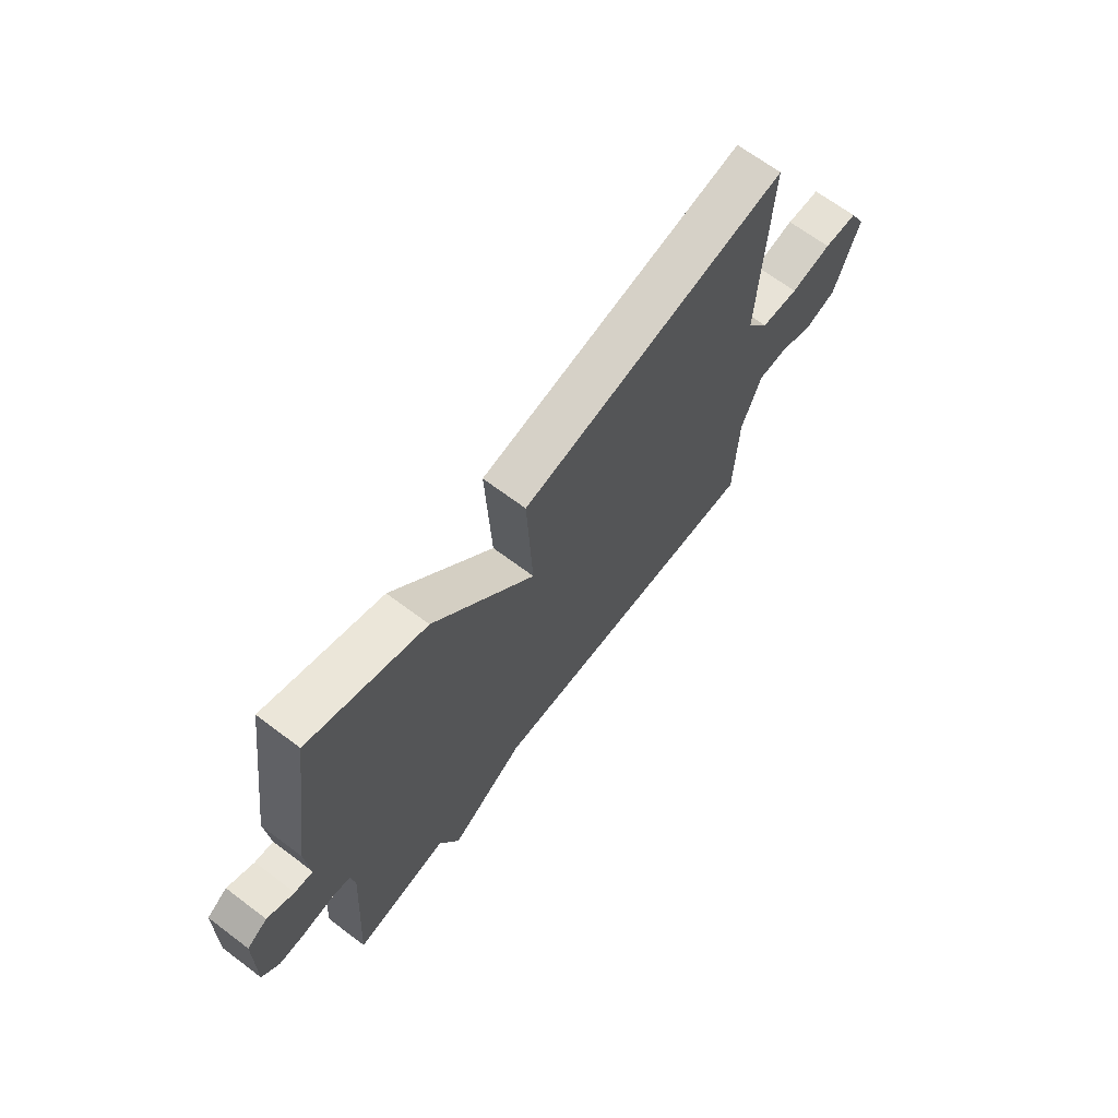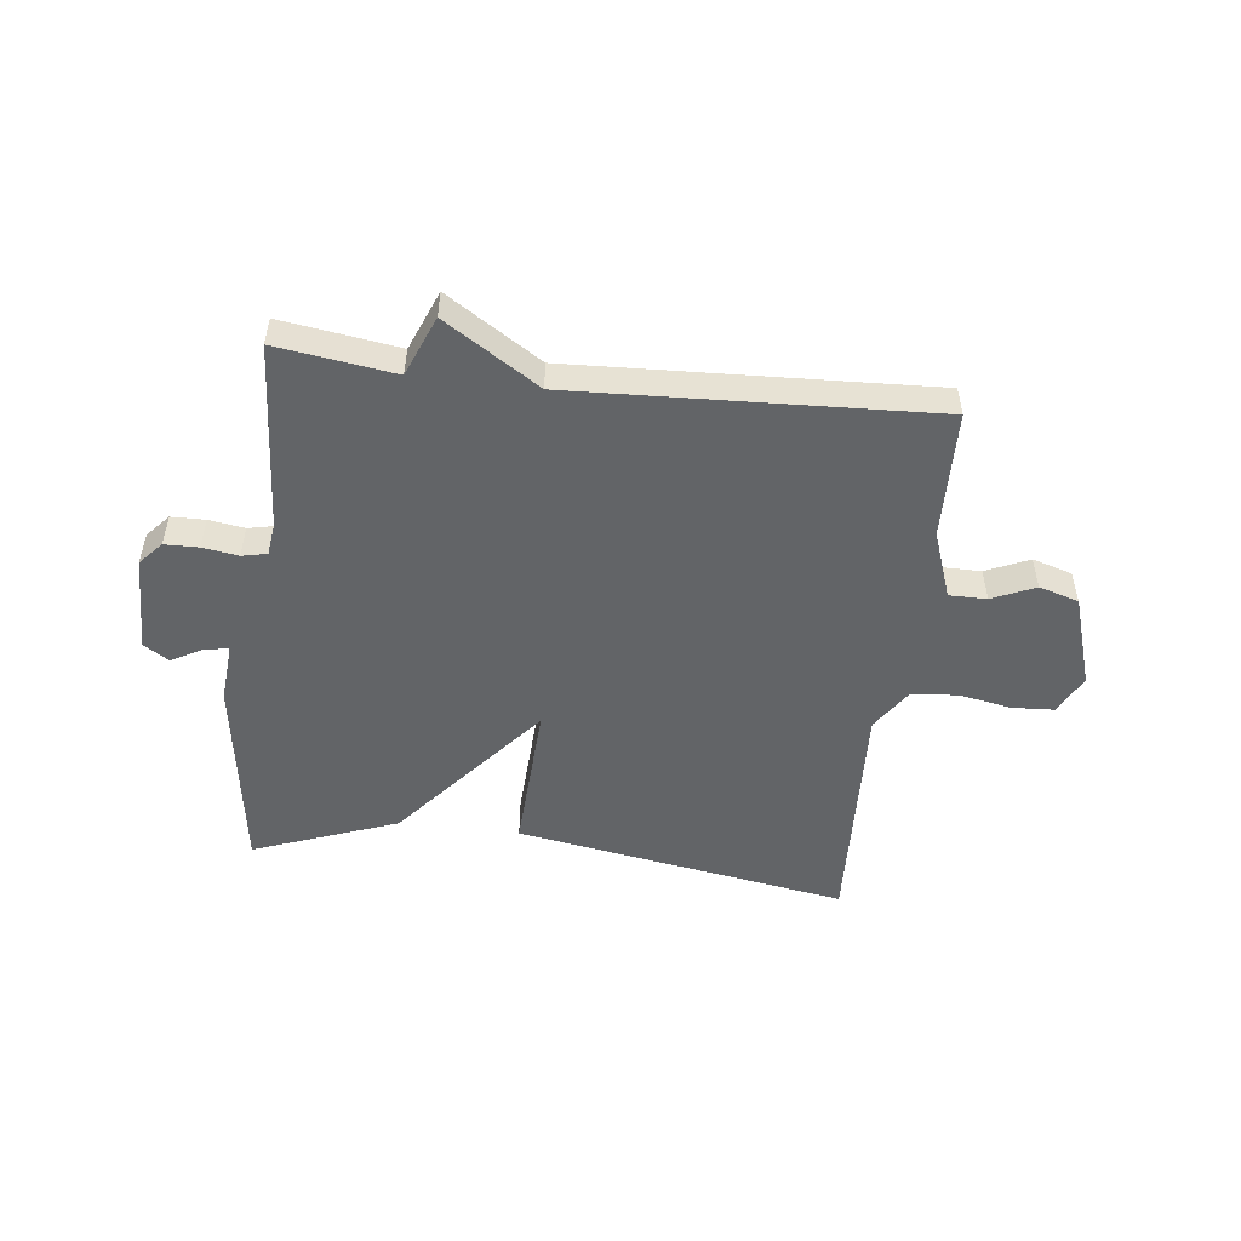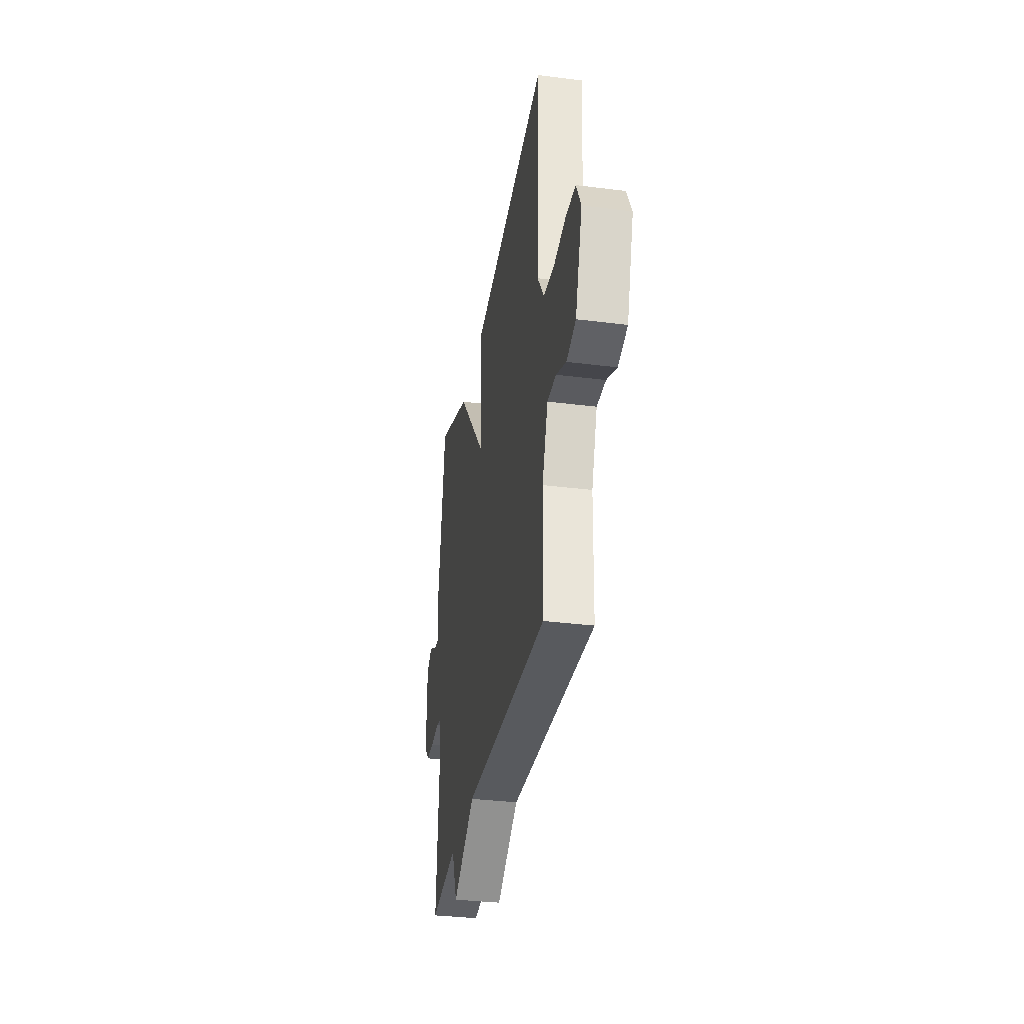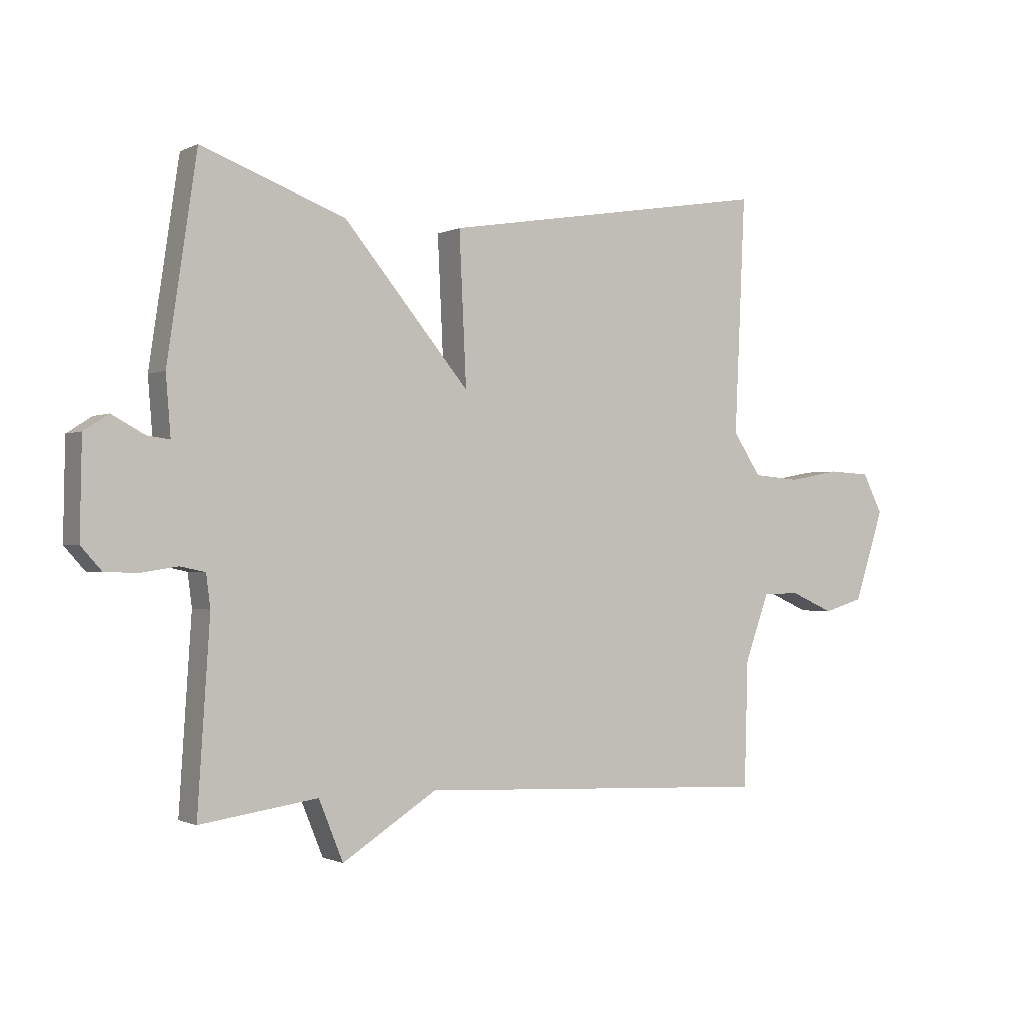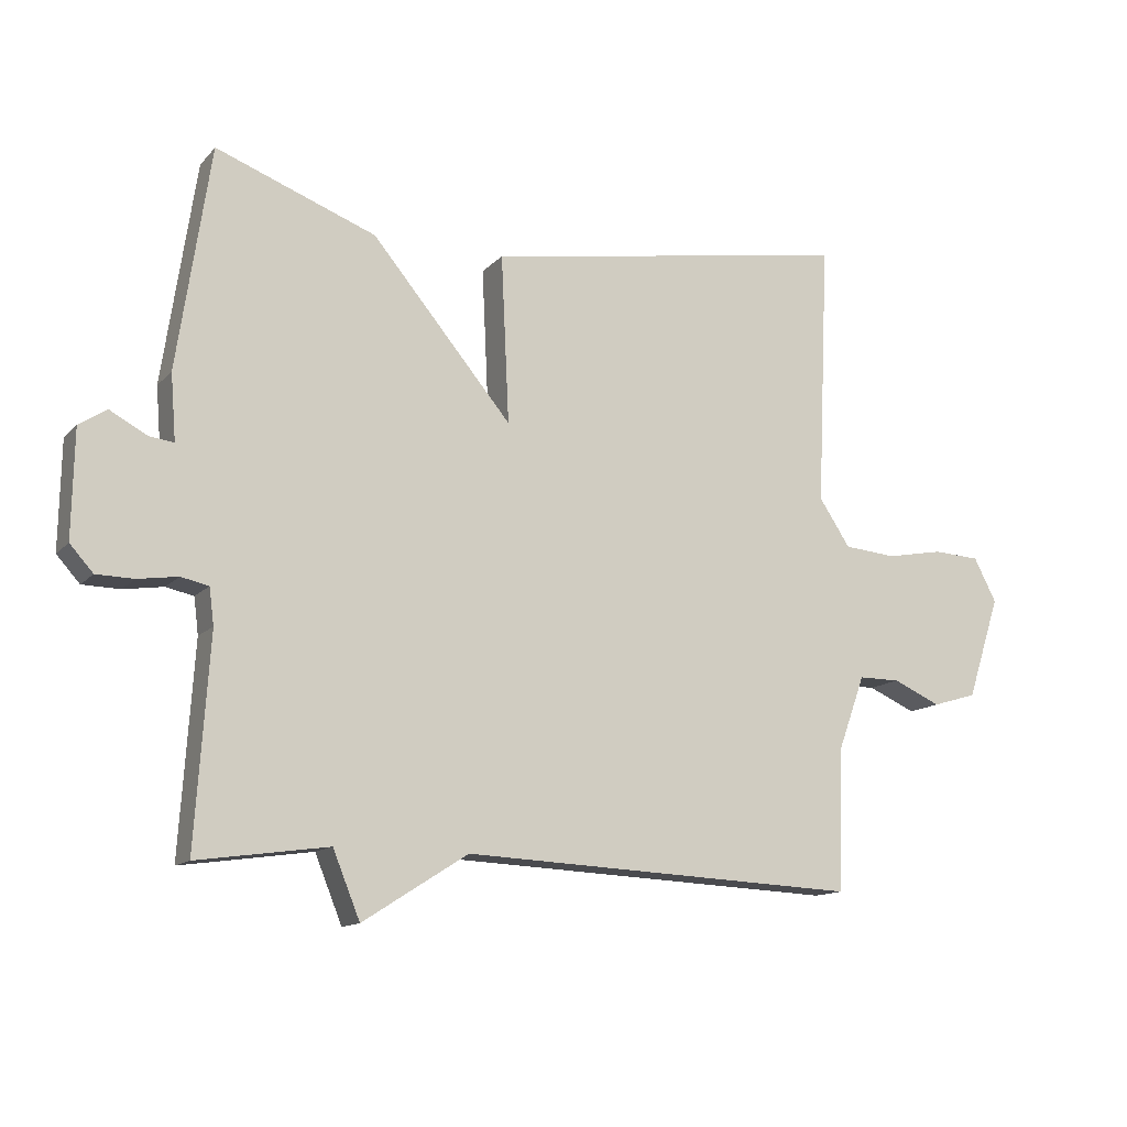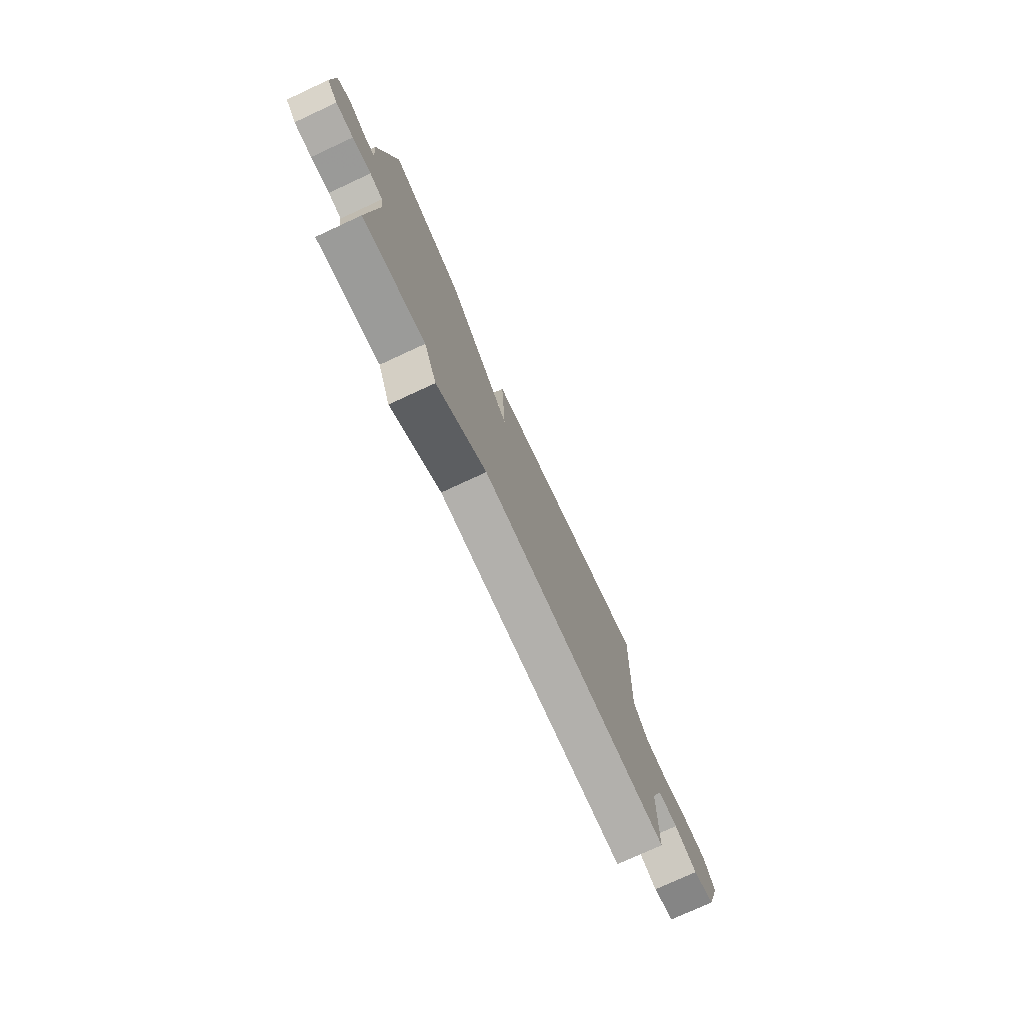
<metadata>
{"format":"obj","ext":"obj","renderer":"f3d","projection":"perspective","resolution":1024,"background":"white","views":[{"elev":67.4,"azim":127.0,"up":"+Z"},{"elev":-51.1,"azim":173.2,"up":"+Y"},{"elev":-33.4,"azim":-99.9,"up":"+Z"},{"elev":-0.9,"azim":149.0,"up":"+Z"},{"elev":-13.1,"azim":154.4,"up":"+Z"},{"elev":-76.6,"azim":114.8,"up":"+Z"}]}
</metadata>
<code>
v -0.5 0.07 -0.5
v -0.506 0.07 -0.286
v -0.547 0.07 -0.173
v -0.61 0.07 -0.173
v -0.682 0.07 -0.205
v -0.749 0.07 -0.185
v -0.799 0.07 -0.031
v -0.765 0.07 0.035
v -0.694 0.07 0.039
v -0.608 0.07 0.023
v -0.529 0.07 0.03
v -0.482 0.07 0.101
v -0.5 0.07 0.5
v 0.058 0.07 0.409
v 0.046 0.07 0.155
v 0.258 0.07 0.409
v 0.5 0.07 0.5
v 0.55 0.07 0.164
v 0.542 0.07 0.064
v 0.58 0.07 0.069
v 0.635 0.07 0.099
v 0.677 0.07 0.072
v 0.68 0.07 -0.09
v 0.645 0.07 -0.129
v 0.588 0.07 -0.13
v 0.528 0.07 -0.121
v 0.486 0.07 -0.13
v 0.479 0.07 -0.185
v 0.5 0.07 -0.5
v 0.302 0.07 -0.472
v 0.261 0.07 -0.573
v 0.102 0.07 -0.472
v -0.5 0 -0.5
v -0.506 0 -0.286
v -0.547 0 -0.173
v -0.61 0 -0.173
v -0.682 0 -0.205
v -0.749 0 -0.185
v -0.799 0 -0.031
v -0.765 0 0.035
v -0.694 0 0.039
v -0.608 0 0.023
v -0.529 0 0.03
v -0.482 0 0.101
v -0.5 0 0.5
v 0.058 0 0.409
v 0.046 0 0.155
v 0.258 0 0.409
v 0.5 0 0.5
v 0.55 0 0.164
v 0.542 0 0.064
v 0.58 0 0.069
v 0.635 0 0.099
v 0.677 0 0.072
v 0.68 0 -0.09
v 0.645 0 -0.129
v 0.588 0 -0.13
v 0.528 0 -0.121
v 0.486 0 -0.13
v 0.479 0 -0.185
v 0.5 0 -0.5
v 0.302 0 -0.472
v 0.261 0 -0.573
v 0.102 0 -0.472
f 30 31 32
f 28 29 30
f 27 28 30 32
f 24 25 26
f 23 24 26
f 22 23 26
f 21 22 26
f 20 21 26
f 19 20 26 27
f 27 32 1
f 19 27 1
f 18 19 1
f 17 18 1
f 16 17 1
f 15 16 1
f 12 13 14 15
f 8 9 10
f 7 8 10
f 6 7 10
f 5 6 10
f 4 5 10
f 3 4 10 11
f 11 12 15
f 3 11 15
f 2 3 15
f 1 2 15
f 64 63 62
f 62 61 60
f 64 62 60 59
f 58 57 56
f 58 56 55
f 58 55 54
f 58 54 53
f 58 53 52
f 59 58 52 51
f 33 64 59
f 33 59 51
f 33 51 50
f 33 50 49
f 33 49 48
f 33 48 47
f 47 46 45 44
f 42 41 40
f 42 40 39
f 42 39 38
f 42 38 37
f 42 37 36
f 43 42 36 35
f 47 44 43
f 47 43 35
f 47 35 34
f 47 34 33
f 1 33 34 2
f 2 34 35 3
f 3 35 36 4
f 4 36 37 5
f 5 37 38 6
f 6 38 39 7
f 7 39 40 8
f 8 40 41 9
f 9 41 42 10
f 10 42 43 11
f 11 43 44 12
f 12 44 45 13
f 13 45 46 14
f 14 46 47 15
f 15 47 48 16
f 16 48 49 17
f 17 49 50 18
f 18 50 51 19
f 19 51 52 20
f 20 52 53 21
f 21 53 54 22
f 22 54 55 23
f 23 55 56 24
f 24 56 57 25
f 25 57 58 26
f 26 58 59 27
f 27 59 60 28
f 28 60 61 29
f 29 61 62 30
f 30 62 63 31
f 31 63 64 32
f 32 64 33 1

</code>
